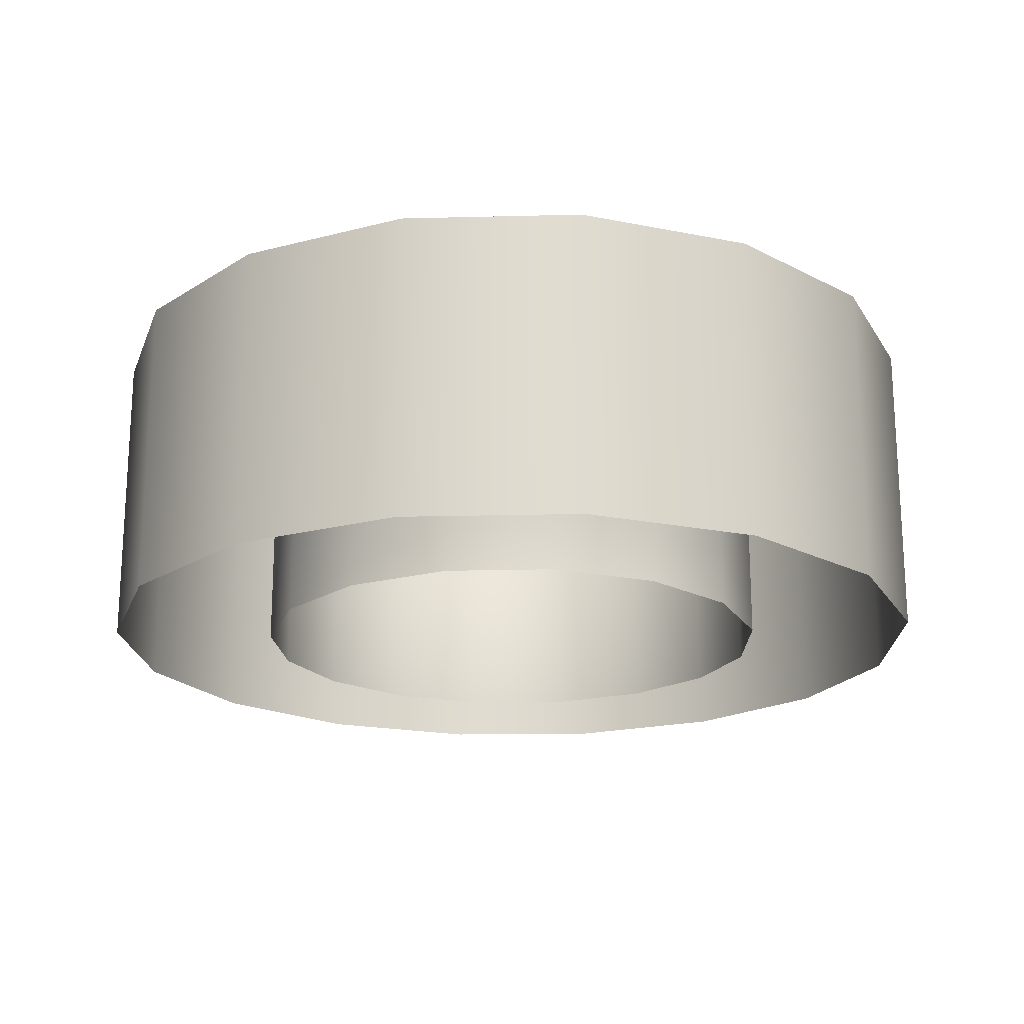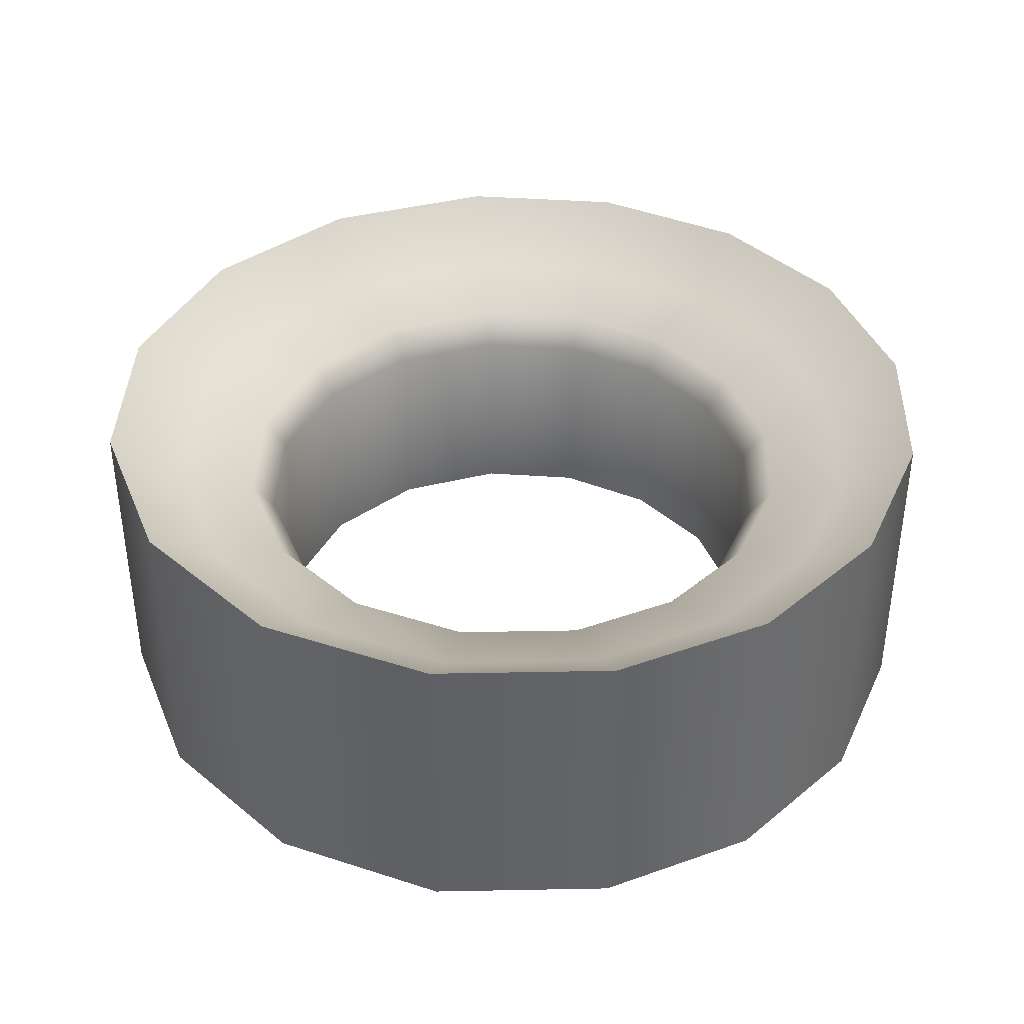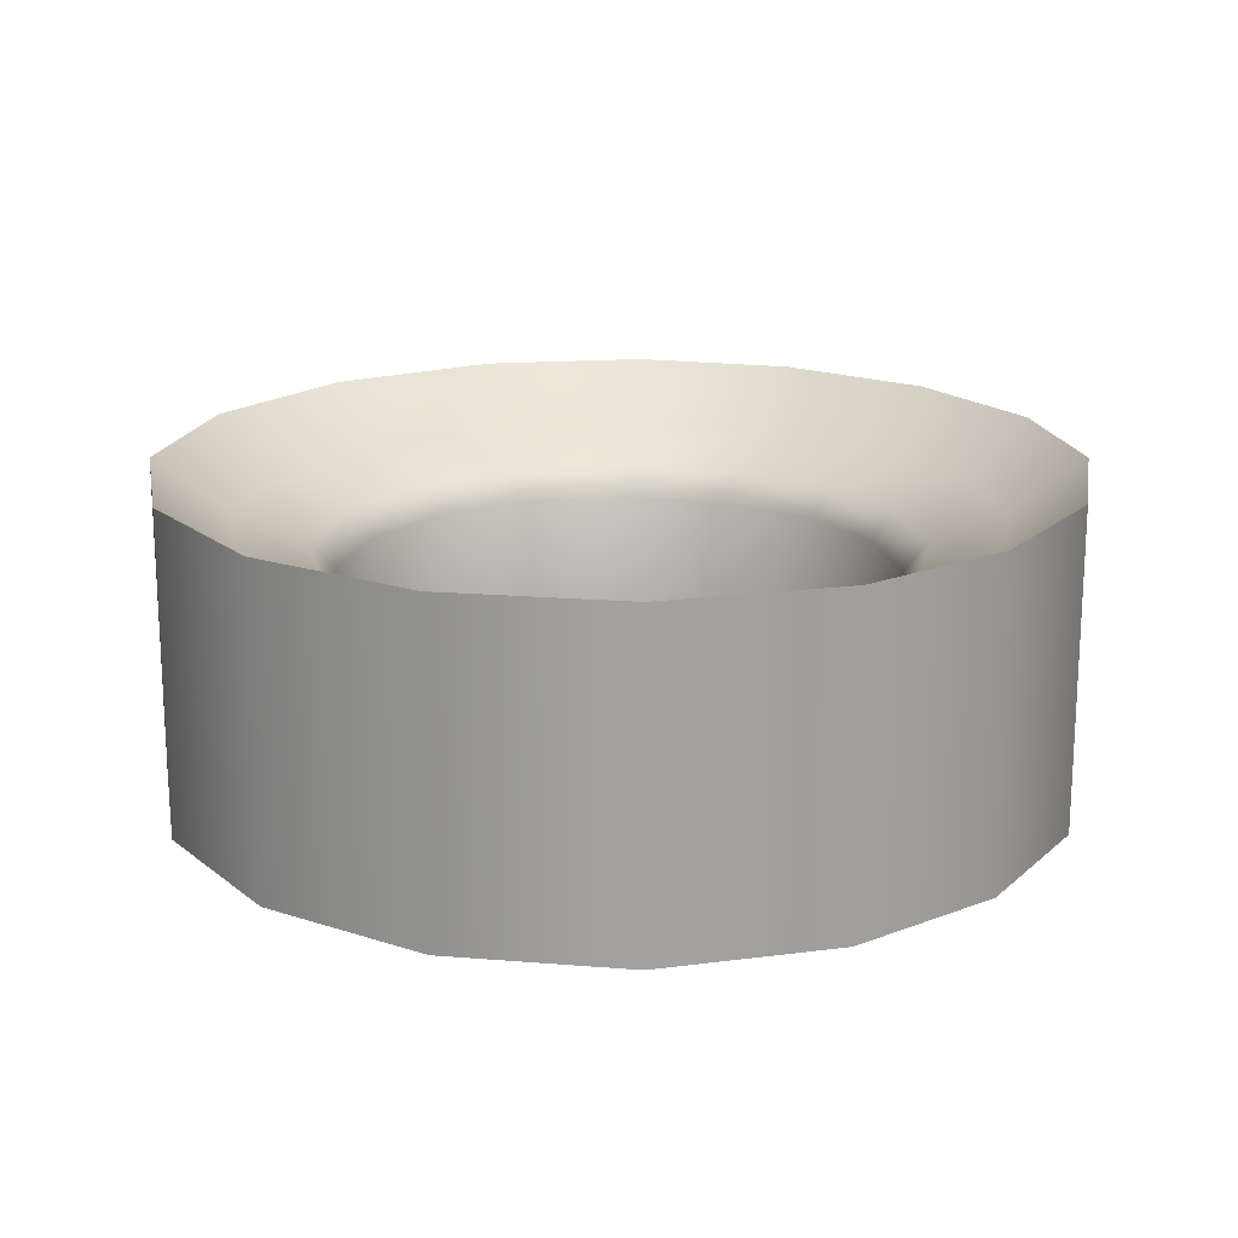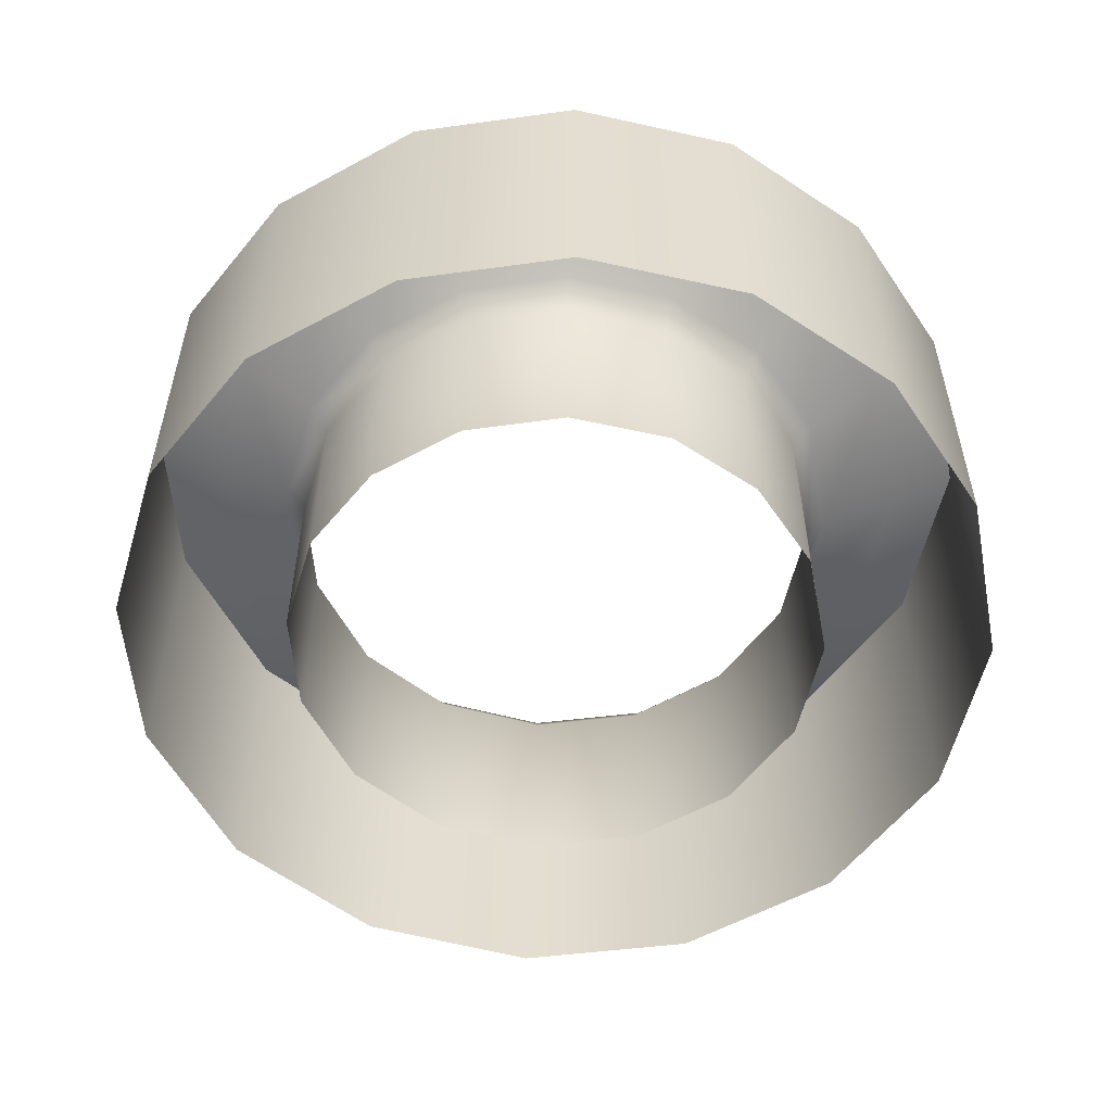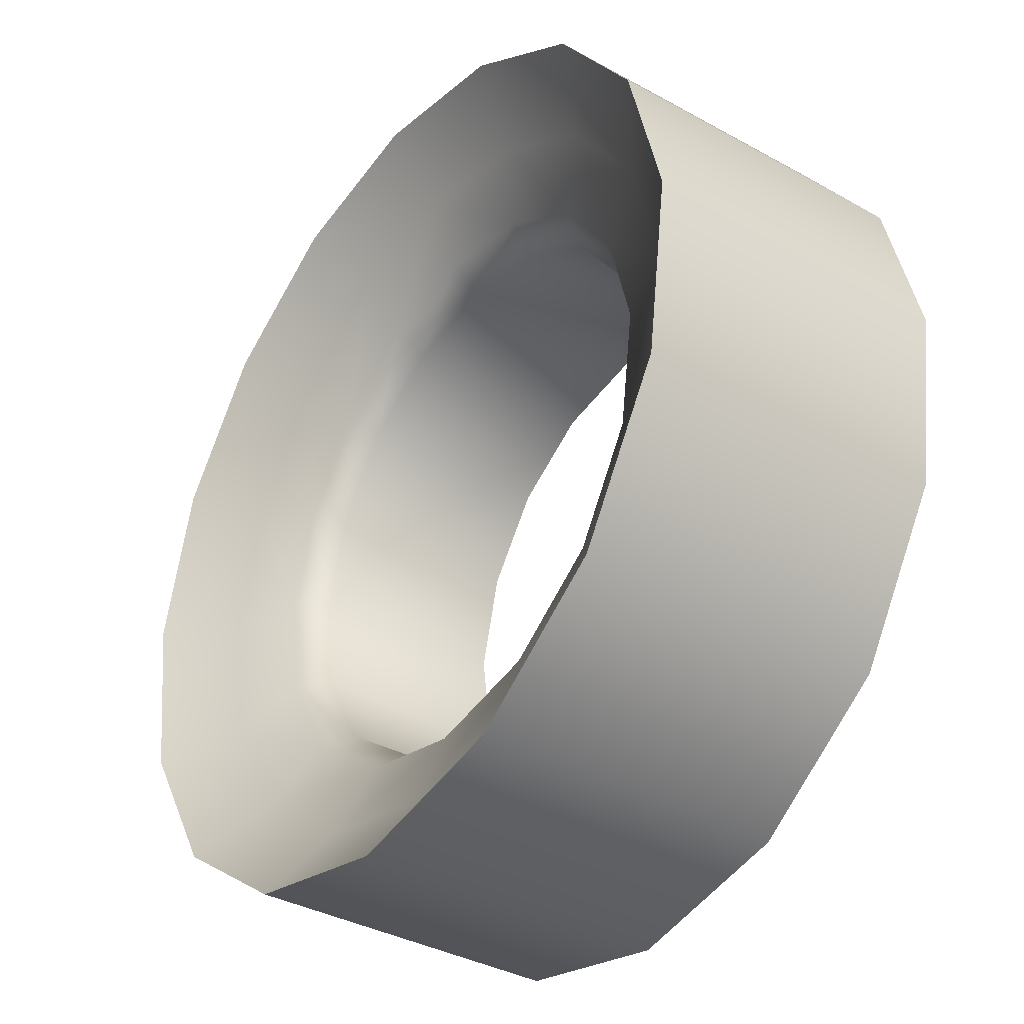
<metadata>
{"format":"obj","ext":"obj","renderer":"f3d","projection":"perspective","resolution":1024,"background":"white","views":[{"elev":-19.6,"azim":-9.0,"up":"+Z"},{"elev":39.4,"azim":80.6,"up":"+Z"},{"elev":18.0,"azim":67.6,"up":"+Z"},{"elev":-54.7,"azim":-160.9,"up":"+Z"},{"elev":-36.3,"azim":54.1,"up":"+Y"}]}
</metadata>
<code>
v -0.9531 0.6789 0.6701
v -1e-05 0.4813 0.6701
v -1e-05 0.9625 0.5042
v -0.7619 1.12 0.5042
v -1.667 2.281 -1.025
v -1.767 2.993 -1.025
v -1.767 2.993 0.3026
v -1.667 2.281 0.3026
v -2.169 3.903 0.6701
v -2.393 3.033 0.6701
v -1.913 3.002 0.5041
v -1.733 3.697 0.504
v -2.71 1.907 1.025
v -2.257 2.069 0.6701
v -2.873 3.064 1.025
v -2.71 1.907 -1.025
v -2.873 3.064 -1.025
v -0.6513 4.526 -1.025
v -1e-05 4.65 -1.025
v -1e-05 4.65 0.3026
v -0.6513 4.526 0.3026
v -1.059 5.557 1.025
v -0.882 5.109 0.6701
v -1e-05 5.277 0.6701
v -1e-05 5.759 1.025
v -1.059 5.557 -1.025
v -1e-05 5.759 -1.025
v 0.9532 0.6789 0.6701
v 0.7619 1.12 0.5042
v 1.767 2.993 -1.025
v 1.667 2.281 -1.025
v 1.667 2.281 0.3026
v 1.767 2.993 0.3026
v 2.393 3.033 0.6701
v 2.169 3.903 0.6701
v 1.733 3.697 0.504
v 1.913 3.002 0.5041
v 2.257 2.069 0.6701
v 2.71 1.907 1.025
v 2.873 3.064 1.025
v 2.71 1.907 -1.025
v 2.873 3.064 -1.025
v 0.6513 4.526 -1.025
v 0.6513 4.526 0.3026
v 0.882 5.109 0.6701
v 1.059 5.557 1.025
v 1.059 5.557 -1.025
v -1.749 1.239 0.6701
v -1.398 1.568 0.5042
v -1.804 2.232 0.5042
v -0.7039 1.254 -1.025
v -1.292 1.668 -1.025
v -1.292 1.668 0.3026
v -0.7039 1.254 0.3026
v -1.64 4.629 0.6701
v -1.311 4.277 0.504
v -0.7048 4.661 0.504
v -1.144 0.2372 1.025
v -2.1 0.9098 1.025
v -1.144 0.2372 -1.025
v -2.1 0.9098 -1.025
v -1.602 3.635 -1.025
v -1.211 4.171 -1.025
v -1.211 4.171 0.3026
v -1.602 3.635 0.3026
v -2.604 4.108 1.025
v -1.97 4.98 1.025
v -2.604 4.108 -1.025
v -1.97 4.98 -1.025
v 1.804 2.232 0.5042
v 1.398 1.568 0.5042
v 1.749 1.239 0.6701
v 0.7039 1.254 -1.025
v 0.7039 1.254 0.3026
v 1.292 1.668 0.3026
v 1.292 1.668 -1.025
v 0.7048 4.661 0.504
v 1.311 4.277 0.504
v 1.64 4.629 0.6701
v 1.144 0.2372 1.025
v 2.1 0.9098 1.025
v 1.144 0.2372 -1.025
v 2.1 0.9098 -1.025
v 1.602 3.635 -1.025
v 1.602 3.635 0.3026
v 1.211 4.171 0.3026
v 1.211 4.171 -1.025
v 2.604 4.108 1.025
v 1.97 4.98 1.025
v 2.604 4.108 -1.025
v 1.97 4.98 -1.025
v -1e-05 1.108 -1.025
v -1e-05 1.108 0.3026
v -1e-05 4.796 0.504
v -1e-05 0 1.025
v -1e-05 0 -1.025
f 1 2 3
f 1 3 4
f 5 6 7
f 5 7 8
f 9 10 11
f 9 11 12
f 13 14 10
f 13 10 15
f 16 13 15
f 16 15 17
f 18 19 20
f 18 20 21
f 22 23 24
f 22 24 25
f 26 22 25
f 26 25 27
f 2 28 29
f 2 29 3
f 30 31 32
f 30 32 33
f 34 35 36
f 34 36 37
f 34 38 39
f 34 39 40
f 40 39 41
f 40 41 42
f 19 43 44
f 19 44 20
f 24 45 46
f 24 46 25
f 25 46 47
f 25 47 27
f 14 48 49
f 14 49 50
f 51 52 53
f 51 53 54
f 23 55 56
f 23 56 57
f 58 1 48
f 58 48 59
f 60 58 59
f 60 59 61
f 62 63 64
f 62 64 65
f 66 9 55
f 66 55 67
f 68 66 67
f 68 67 69
f 38 70 71
f 38 71 72
f 73 74 75
f 73 75 76
f 45 77 78
f 45 78 79
f 28 80 81
f 28 81 72
f 80 82 83
f 80 83 81
f 84 85 86
f 84 86 87
f 35 88 89
f 35 89 79
f 88 90 91
f 88 91 89
f 48 1 4
f 48 4 49
f 52 5 8
f 52 8 53
f 55 9 12
f 55 12 56
f 59 48 14
f 59 14 13
f 61 59 13
f 61 13 16
f 63 18 21
f 63 21 64
f 67 55 23
f 67 23 22
f 69 67 22
f 69 22 26
f 72 71 29
f 72 29 28
f 76 75 32
f 76 32 31
f 79 78 36
f 79 36 35
f 72 81 39
f 72 39 38
f 81 83 41
f 81 41 39
f 87 86 44
f 87 44 43
f 79 89 46
f 79 46 45
f 89 91 47
f 89 47 46
f 10 14 50
f 10 50 11
f 92 51 54
f 92 54 93
f 24 23 57
f 24 57 94
f 95 2 1
f 95 1 58
f 96 95 58
f 96 58 60
f 6 62 65
f 6 65 7
f 15 10 9
f 15 9 66
f 17 15 66
f 17 66 68
f 34 37 70
f 34 70 38
f 92 93 74
f 92 74 73
f 24 94 77
f 24 77 45
f 2 95 80
f 2 80 28
f 95 96 82
f 95 82 80
f 30 33 85
f 30 85 84
f 34 40 88
f 34 88 35
f 40 42 90
f 40 90 88
f 11 50 8
f 11 8 7
f 94 57 21
f 94 21 20
f 70 37 33
f 70 33 32
f 77 94 20
f 77 20 44
f 49 4 54
f 49 54 53
f 56 12 65
f 56 65 64
f 29 71 75
f 29 75 74
f 36 78 86
f 36 86 85
f 50 49 53
f 50 53 8
f 57 56 64
f 57 64 21
f 71 70 32
f 71 32 75
f 78 77 44
f 78 44 86
f 4 3 93
f 4 93 54
f 12 11 7
f 12 7 65
f 3 29 74
f 3 74 93
f 37 36 85
f 37 85 33

</code>
